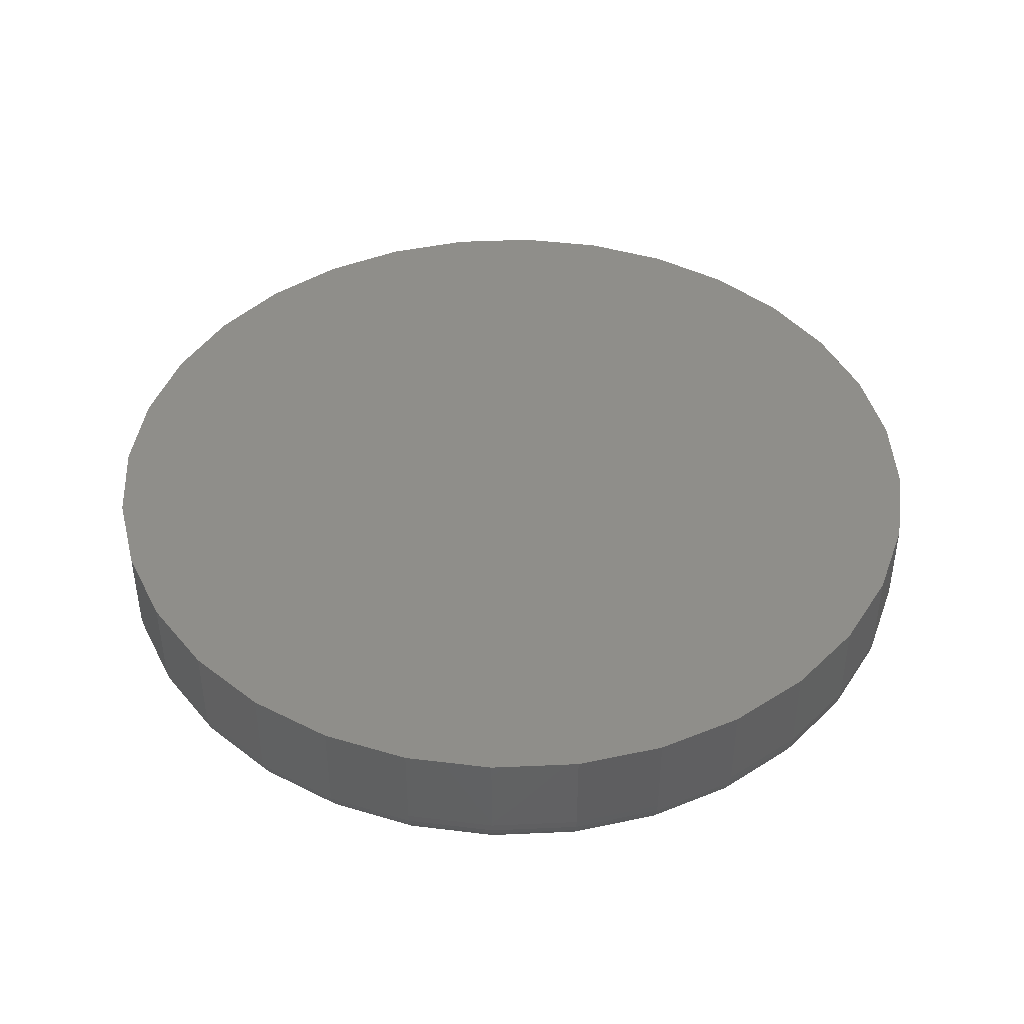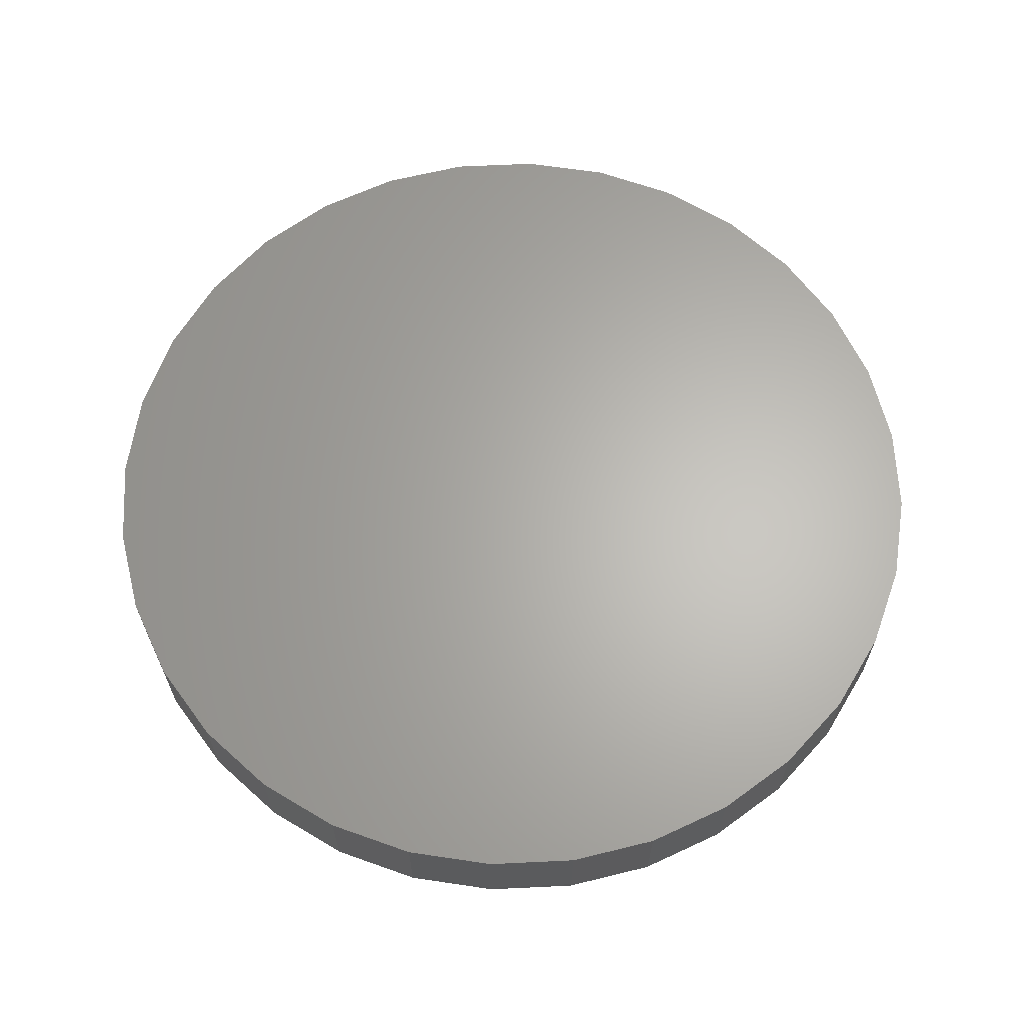
<metadata>
{"format":"stl","ext":"stl","renderer":"f3d","projection":"perspective","resolution":1024,"background":"white","views":[{"elev":43.4,"azim":148.9,"up":"+Z"},{"elev":64.4,"azim":-42.1,"up":"+Z"}]}
</metadata>
<code>
# stl→obj: 320 verts, 636 faces
v 0.007895 0.2687 -0.04688
v 0.06033 0.2636 -0.04688
v -0.04454 0.2636 -0.04688
v 0.007895 -0.2687 -0.04688
v -0.04454 -0.2636 -0.04688
v 0.06033 -0.2636 -0.04688
v -0.09495 -0.2483 -0.04688
v 0.1107 -0.2483 -0.04688
v -0.1414 -0.2235 -0.04688
v 0.1572 -0.2235 -0.04688
v -0.1821 -0.19 -0.04688
v 0.1979 -0.19 -0.04688
v -0.2156 -0.1493 -0.04688
v 0.2314 -0.1493 -0.04688
v -0.2404 -0.1028 -0.04688
v 0.2562 -0.1028 -0.04688
v -0.2557 -0.05243 -0.04688
v 0.2715 -0.05243 -0.04688
v -0.2609 1.072e-17 -0.04688
v 0.2766 -8.802e-17 -0.04688
v -0.2557 0.05243 -0.04688
v 0.2715 0.05243 -0.04688
v -0.2404 0.1028 -0.04688
v 0.2562 0.1028 -0.04688
v -0.2156 0.1493 -0.04688
v 0.2314 0.1493 -0.04688
v -0.1821 0.19 -0.04688
v 0.1979 0.19 -0.04688
v -0.1414 0.2235 -0.04688
v 0.1572 0.2235 -0.04688
v -0.09495 0.2483 -0.04688
v 0.1107 0.2483 -0.04688
v 0.3079 -7.348e-17 -0.01562
v 0.3079 0 0.04688
v 0.3021 -0.05853 -0.01562
v 0.3021 -0.05853 0.04688
v 0.2851 -0.1148 -0.01562
v 0.2851 -0.1148 0.04688
v 0.2573 -0.1667 -0.01562
v 0.2573 -0.1667 0.04688
v 0.22 -0.2121 -0.01562
v 0.22 -0.2121 0.04688
v 0.1746 -0.2494 -0.01562
v 0.1746 -0.2494 0.04688
v 0.1227 -0.2772 -0.01562
v 0.1227 -0.2772 0.04688
v 0.06642 -0.2942 -0.01562
v 0.06642 -0.2942 0.04688
v 0.007895 -0.3 -0.01562
v 0.007895 -0.3 0.04688
v -0.05063 -0.2942 -0.01562
v -0.05063 -0.2942 0.04688
v -0.1069 -0.2772 -0.01562
v -0.1069 -0.2772 0.04688
v -0.1588 -0.2494 -0.01562
v -0.1588 -0.2494 0.04688
v -0.2042 -0.2121 -0.01562
v -0.2042 -0.2121 0.04688
v -0.2415 -0.1667 -0.01562
v -0.2415 -0.1667 0.04688
v -0.2693 -0.1148 -0.01562
v -0.2693 -0.1148 0.04688
v -0.2863 -0.05853 -0.01562
v -0.2863 -0.05853 0.04688
v -0.2921 3.674e-17 -0.01562
v -0.2921 3.674e-17 0.04688
v -0.2863 0.05853 -0.01562
v -0.2863 0.05853 0.04688
v -0.2693 0.1148 -0.01562
v -0.2693 0.1148 0.04688
v -0.2415 0.1667 -0.01562
v -0.2415 0.1667 0.04688
v -0.2042 0.2121 -0.01562
v -0.2042 0.2121 0.04688
v -0.1588 0.2494 -0.01562
v -0.1588 0.2494 0.04688
v -0.1069 0.2772 -0.01562
v -0.1069 0.2772 0.04688
v -0.05063 0.2942 -0.01562
v -0.05063 0.2942 0.04688
v 0.007895 0.3 -0.01562
v 0.007895 0.3 0.04688
v 0.06642 0.2942 -0.01562
v 0.06642 0.2942 0.04688
v 0.1227 0.2772 -0.01562
v 0.1227 0.2772 0.04688
v 0.1746 0.2494 -0.01562
v 0.1746 0.2494 0.04688
v 0.22 0.2121 -0.01562
v 0.22 0.2121 0.04688
v 0.2573 0.1667 -0.01562
v 0.2573 0.1667 0.04688
v 0.2851 0.1148 -0.01562
v 0.2851 0.1148 0.04688
v 0.3021 0.05853 -0.01562
v 0.3021 0.05853 0.04688
v -0.2915 5.551e-17 -0.02172
v -0.2858 0.05841 -0.02172
v -0.2897 5.551e-17 -0.02758
v -0.284 0.05806 -0.02758
v -0.2868 5.551e-17 -0.03299
v -0.2812 0.0575 -0.03299
v -0.283 2.776e-17 -0.03772
v -0.2774 0.05674 -0.03772
v -0.2782 5.551e-17 -0.04161
v -0.2727 0.05582 -0.04161
v -0.2728 4.163e-17 -0.0445
v -0.2674 0.05476 -0.0445
v -0.267 4.163e-17 -0.04627
v -0.2617 0.05362 -0.04627
v 0.3015 0.05841 -0.02172
v 0.3073 -1.665e-16 -0.02172
v 0.2998 0.05806 -0.02758
v 0.3055 -1.665e-16 -0.02758
v 0.297 0.0575 -0.03299
v 0.3026 -1.665e-16 -0.03299
v 0.2932 0.05674 -0.03772
v 0.2987 -1.665e-16 -0.03772
v 0.2885 0.05582 -0.04161
v 0.294 -1.665e-16 -0.04161
v 0.2832 0.05476 -0.0445
v 0.2886 -1.665e-16 -0.0445
v 0.2775 0.05362 -0.04627
v 0.2827 -1.804e-16 -0.04627
v 0.2845 0.1146 -0.02172
v 0.2829 0.1139 -0.02758
v 0.2802 0.1128 -0.03299
v 0.2766 0.1113 -0.03772
v 0.2722 0.1095 -0.04161
v 0.2672 0.1074 -0.0445
v 0.2618 0.1052 -0.04627
v 0.2568 0.1663 -0.02172
v 0.2554 0.1653 -0.02758
v 0.253 0.1637 -0.03299
v 0.2497 0.1616 -0.03772
v 0.2458 0.159 -0.04161
v 0.2413 0.156 -0.0445
v 0.2364 0.1527 -0.04627
v 0.2196 0.2117 -0.02172
v 0.2183 0.2104 -0.02758
v 0.2163 0.2084 -0.03299
v 0.2136 0.2057 -0.03772
v 0.2102 0.2023 -0.04161
v 0.2064 0.1985 -0.0445
v 0.2022 0.1943 -0.04627
v 0.1742 0.2489 -0.02172
v 0.1732 0.2475 -0.02758
v 0.1716 0.2451 -0.03299
v 0.1695 0.2418 -0.03772
v 0.1668 0.2379 -0.04161
v 0.1638 0.2334 -0.0445
v 0.1606 0.2285 -0.04627
v 0.1225 0.2766 -0.02172
v 0.1218 0.275 -0.02758
v 0.1207 0.2723 -0.03299
v 0.1192 0.2687 -0.03772
v 0.1174 0.2643 -0.04161
v 0.1153 0.2593 -0.0445
v 0.1131 0.2539 -0.04627
v 0.0663 0.2936 -0.02172
v 0.06596 0.2919 -0.02758
v 0.06539 0.2891 -0.03299
v 0.06464 0.2853 -0.03772
v 0.06371 0.2806 -0.04161
v 0.06266 0.2753 -0.0445
v 0.06151 0.2696 -0.04627
v 0.007895 0.2994 -0.02172
v 0.007895 0.2976 -0.02758
v 0.007895 0.2947 -0.03299
v 0.007895 0.2908 -0.03772
v 0.007895 0.2861 -0.04161
v 0.007895 0.2807 -0.0445
v 0.007895 0.2748 -0.04627
v -0.05052 0.2936 -0.02172
v -0.05017 0.2919 -0.02758
v -0.0496 0.2891 -0.03299
v -0.04885 0.2853 -0.03772
v -0.04792 0.2806 -0.04161
v -0.04687 0.2753 -0.0445
v -0.04573 0.2696 -0.04627
v -0.1067 0.2766 -0.02172
v -0.106 0.275 -0.02758
v -0.1049 0.2723 -0.03299
v -0.1034 0.2687 -0.03772
v -0.1016 0.2643 -0.04161
v -0.09953 0.2593 -0.0445
v -0.09728 0.2539 -0.04627
v -0.1584 0.2489 -0.02172
v -0.1575 0.2475 -0.02758
v -0.1559 0.2451 -0.03299
v -0.1537 0.2418 -0.03772
v -0.1511 0.2379 -0.04161
v -0.1481 0.2334 -0.0445
v -0.1448 0.2285 -0.04627
v -0.2038 0.2117 -0.02172
v -0.2026 0.2104 -0.02758
v -0.2005 0.2084 -0.03299
v -0.1978 0.2057 -0.03772
v -0.1944 0.2023 -0.04161
v -0.1906 0.1985 -0.0445
v -0.1865 0.1943 -0.04627
v -0.241 0.1663 -0.02172
v -0.2396 0.1653 -0.02758
v -0.2372 0.1637 -0.03299
v -0.2339 0.1616 -0.03772
v -0.23 0.159 -0.04161
v -0.2255 0.156 -0.0445
v -0.2206 0.1527 -0.04627
v -0.2687 0.1146 -0.02172
v -0.2671 0.1139 -0.02758
v -0.2644 0.1128 -0.03299
v -0.2608 0.1113 -0.03772
v -0.2564 0.1095 -0.04161
v -0.2514 0.1074 -0.0445
v -0.246 0.1052 -0.04627
v 0.3015 -0.05841 -0.02172
v 0.2998 -0.05806 -0.02758
v 0.297 -0.0575 -0.03299
v 0.2932 -0.05674 -0.03772
v 0.2885 -0.05582 -0.04161
v 0.2832 -0.05476 -0.0445
v 0.2775 -0.05362 -0.04627
v -0.2858 -0.05841 -0.02172
v -0.284 -0.05806 -0.02758
v -0.2812 -0.0575 -0.03299
v -0.2774 -0.05674 -0.03772
v -0.2727 -0.05582 -0.04161
v -0.2674 -0.05476 -0.0445
v -0.2617 -0.05362 -0.04627
v -0.2687 -0.1146 -0.02172
v -0.2671 -0.1139 -0.02758
v -0.2644 -0.1128 -0.03299
v -0.2608 -0.1113 -0.03772
v -0.2564 -0.1095 -0.04161
v -0.2514 -0.1074 -0.0445
v -0.246 -0.1052 -0.04627
v -0.241 -0.1663 -0.02172
v -0.2396 -0.1653 -0.02758
v -0.2372 -0.1637 -0.03299
v -0.2339 -0.1616 -0.03772
v -0.23 -0.159 -0.04161
v -0.2255 -0.156 -0.0445
v -0.2206 -0.1527 -0.04627
v -0.2038 -0.2117 -0.02172
v -0.2026 -0.2104 -0.02758
v -0.2005 -0.2084 -0.03299
v -0.1978 -0.2057 -0.03772
v -0.1944 -0.2023 -0.04161
v -0.1906 -0.1985 -0.0445
v -0.1865 -0.1943 -0.04627
v -0.1584 -0.2489 -0.02172
v -0.1575 -0.2475 -0.02758
v -0.1559 -0.2451 -0.03299
v -0.1537 -0.2418 -0.03772
v -0.1511 -0.2379 -0.04161
v -0.1481 -0.2334 -0.0445
v -0.1448 -0.2285 -0.04627
v -0.1067 -0.2766 -0.02172
v -0.106 -0.275 -0.02758
v -0.1049 -0.2723 -0.03299
v -0.1034 -0.2687 -0.03772
v -0.1016 -0.2643 -0.04161
v -0.09953 -0.2593 -0.0445
v -0.09728 -0.2539 -0.04627
v -0.05052 -0.2936 -0.02172
v -0.05017 -0.2919 -0.02758
v -0.0496 -0.2891 -0.03299
v -0.04885 -0.2853 -0.03772
v -0.04792 -0.2806 -0.04161
v -0.04687 -0.2753 -0.0445
v -0.04573 -0.2696 -0.04627
v 0.007895 -0.2994 -0.02172
v 0.007895 -0.2976 -0.02758
v 0.007895 -0.2947 -0.03299
v 0.007895 -0.2908 -0.03772
v 0.007895 -0.2861 -0.04161
v 0.007895 -0.2807 -0.0445
v 0.007895 -0.2748 -0.04627
v 0.0663 -0.2936 -0.02172
v 0.06596 -0.2919 -0.02758
v 0.06539 -0.2891 -0.03299
v 0.06464 -0.2853 -0.03772
v 0.06371 -0.2806 -0.04161
v 0.06266 -0.2753 -0.0445
v 0.06151 -0.2696 -0.04627
v 0.1225 -0.2766 -0.02172
v 0.1218 -0.275 -0.02758
v 0.1207 -0.2723 -0.03299
v 0.1192 -0.2687 -0.03772
v 0.1174 -0.2643 -0.04161
v 0.1153 -0.2593 -0.0445
v 0.1131 -0.2539 -0.04627
v 0.1742 -0.2489 -0.02172
v 0.1732 -0.2475 -0.02758
v 0.1716 -0.2451 -0.03299
v 0.1695 -0.2418 -0.03772
v 0.1668 -0.2379 -0.04161
v 0.1638 -0.2334 -0.0445
v 0.1606 -0.2285 -0.04627
v 0.2196 -0.2117 -0.02172
v 0.2183 -0.2104 -0.02758
v 0.2163 -0.2084 -0.03299
v 0.2136 -0.2057 -0.03772
v 0.2102 -0.2023 -0.04161
v 0.2064 -0.1985 -0.0445
v 0.2022 -0.1943 -0.04627
v 0.2568 -0.1663 -0.02172
v 0.2554 -0.1653 -0.02758
v 0.253 -0.1637 -0.03299
v 0.2497 -0.1616 -0.03772
v 0.2458 -0.159 -0.04161
v 0.2413 -0.156 -0.0445
v 0.2364 -0.1527 -0.04627
v 0.2845 -0.1146 -0.02172
v 0.2829 -0.1139 -0.02758
v 0.2802 -0.1128 -0.03299
v 0.2766 -0.1113 -0.03772
v 0.2722 -0.1095 -0.04161
v 0.2672 -0.1074 -0.0445
v 0.2618 -0.1052 -0.04627
f 1 2 3
f 4 5 6
f 6 5 7
f 6 7 8
f 8 7 9
f 8 9 10
f 10 9 11
f 10 11 12
f 12 11 13
f 12 13 14
f 14 13 15
f 14 15 16
f 16 15 17
f 16 17 18
f 18 17 19
f 18 19 20
f 20 19 21
f 20 21 22
f 22 21 23
f 22 23 24
f 24 23 25
f 24 25 26
f 26 25 27
f 26 27 28
f 28 27 29
f 28 29 30
f 30 29 31
f 30 31 32
f 32 31 3
f 32 3 2
f 33 34 35
f 35 34 36
f 35 36 37
f 37 36 38
f 37 38 39
f 39 38 40
f 39 40 41
f 41 40 42
f 41 42 43
f 43 42 44
f 43 44 45
f 45 44 46
f 45 46 47
f 47 46 48
f 47 48 49
f 49 48 50
f 49 50 51
f 51 50 52
f 51 52 53
f 53 52 54
f 53 54 55
f 55 54 56
f 55 56 57
f 57 56 58
f 57 58 59
f 59 58 60
f 59 60 61
f 61 60 62
f 61 62 63
f 63 62 64
f 63 64 65
f 65 64 66
f 65 66 67
f 67 66 68
f 67 68 69
f 69 68 70
f 69 70 71
f 71 70 72
f 71 72 73
f 73 72 74
f 73 74 75
f 75 74 76
f 75 76 77
f 77 76 78
f 77 78 79
f 79 78 80
f 79 80 81
f 81 80 82
f 81 82 83
f 83 82 84
f 83 84 85
f 85 84 86
f 85 86 87
f 87 86 88
f 87 88 89
f 89 88 90
f 89 90 91
f 91 90 92
f 91 92 93
f 93 92 94
f 93 94 95
f 95 94 96
f 95 96 33
f 33 96 34
f 65 67 97
f 97 67 98
f 97 98 99
f 99 98 100
f 99 100 101
f 101 100 102
f 101 102 103
f 103 102 104
f 103 104 105
f 105 104 106
f 105 106 107
f 107 106 108
f 107 108 109
f 109 108 110
f 109 110 19
f 19 110 21
f 95 33 111
f 111 33 112
f 111 112 113
f 113 112 114
f 113 114 115
f 115 114 116
f 115 116 117
f 117 116 118
f 117 118 119
f 119 118 120
f 119 120 121
f 121 120 122
f 121 122 123
f 123 122 124
f 123 124 22
f 22 124 20
f 93 95 125
f 125 95 111
f 125 111 126
f 126 111 113
f 126 113 127
f 127 113 115
f 127 115 128
f 128 115 117
f 128 117 129
f 129 117 119
f 129 119 130
f 130 119 121
f 130 121 131
f 131 121 123
f 131 123 24
f 24 123 22
f 91 93 132
f 132 93 125
f 132 125 133
f 133 125 126
f 133 126 134
f 134 126 127
f 134 127 135
f 135 127 128
f 135 128 136
f 136 128 129
f 136 129 137
f 137 129 130
f 137 130 138
f 138 130 131
f 138 131 26
f 26 131 24
f 89 91 139
f 139 91 132
f 139 132 140
f 140 132 133
f 140 133 141
f 141 133 134
f 141 134 142
f 142 134 135
f 142 135 143
f 143 135 136
f 143 136 144
f 144 136 137
f 144 137 145
f 145 137 138
f 145 138 28
f 28 138 26
f 87 89 146
f 146 89 139
f 146 139 147
f 147 139 140
f 147 140 148
f 148 140 141
f 148 141 149
f 149 141 142
f 149 142 150
f 150 142 143
f 150 143 151
f 151 143 144
f 151 144 152
f 152 144 145
f 152 145 30
f 30 145 28
f 85 87 153
f 153 87 146
f 153 146 154
f 154 146 147
f 154 147 155
f 155 147 148
f 155 148 156
f 156 148 149
f 156 149 157
f 157 149 150
f 157 150 158
f 158 150 151
f 158 151 159
f 159 151 152
f 159 152 32
f 32 152 30
f 83 85 160
f 160 85 153
f 160 153 161
f 161 153 154
f 161 154 162
f 162 154 155
f 162 155 163
f 163 155 156
f 163 156 164
f 164 156 157
f 164 157 165
f 165 157 158
f 165 158 166
f 166 158 159
f 166 159 2
f 2 159 32
f 81 83 167
f 167 83 160
f 167 160 168
f 168 160 161
f 168 161 169
f 169 161 162
f 169 162 170
f 170 162 163
f 170 163 171
f 171 163 164
f 171 164 172
f 172 164 165
f 172 165 173
f 173 165 166
f 173 166 1
f 1 166 2
f 79 81 174
f 174 81 167
f 174 167 175
f 175 167 168
f 175 168 176
f 176 168 169
f 176 169 177
f 177 169 170
f 177 170 178
f 178 170 171
f 178 171 179
f 179 171 172
f 179 172 180
f 180 172 173
f 180 173 3
f 3 173 1
f 77 79 181
f 181 79 174
f 181 174 182
f 182 174 175
f 182 175 183
f 183 175 176
f 183 176 184
f 184 176 177
f 184 177 185
f 185 177 178
f 185 178 186
f 186 178 179
f 186 179 187
f 187 179 180
f 187 180 31
f 31 180 3
f 75 77 188
f 188 77 181
f 188 181 189
f 189 181 182
f 189 182 190
f 190 182 183
f 190 183 191
f 191 183 184
f 191 184 192
f 192 184 185
f 192 185 193
f 193 185 186
f 193 186 194
f 194 186 187
f 194 187 29
f 29 187 31
f 73 75 195
f 195 75 188
f 195 188 196
f 196 188 189
f 196 189 197
f 197 189 190
f 197 190 198
f 198 190 191
f 198 191 199
f 199 191 192
f 199 192 200
f 200 192 193
f 200 193 201
f 201 193 194
f 201 194 27
f 27 194 29
f 71 73 202
f 202 73 195
f 202 195 203
f 203 195 196
f 203 196 204
f 204 196 197
f 204 197 205
f 205 197 198
f 205 198 206
f 206 198 199
f 206 199 207
f 207 199 200
f 207 200 208
f 208 200 201
f 208 201 25
f 25 201 27
f 69 71 209
f 209 71 202
f 209 202 210
f 210 202 203
f 210 203 211
f 211 203 204
f 211 204 212
f 212 204 205
f 212 205 213
f 213 205 206
f 213 206 214
f 214 206 207
f 214 207 215
f 215 207 208
f 215 208 23
f 23 208 25
f 67 69 98
f 98 69 209
f 98 209 100
f 100 209 210
f 100 210 102
f 102 210 211
f 102 211 104
f 104 211 212
f 104 212 106
f 106 212 213
f 106 213 108
f 108 213 214
f 108 214 110
f 110 214 215
f 110 215 21
f 21 215 23
f 33 35 112
f 112 35 216
f 112 216 114
f 114 216 217
f 114 217 116
f 116 217 218
f 116 218 118
f 118 218 219
f 118 219 120
f 120 219 220
f 120 220 122
f 122 220 221
f 122 221 124
f 124 221 222
f 124 222 20
f 20 222 18
f 63 65 223
f 223 65 97
f 223 97 224
f 224 97 99
f 224 99 225
f 225 99 101
f 225 101 226
f 226 101 103
f 226 103 227
f 227 103 105
f 227 105 228
f 228 105 107
f 228 107 229
f 229 107 109
f 229 109 17
f 17 109 19
f 61 63 230
f 230 63 223
f 230 223 231
f 231 223 224
f 231 224 232
f 232 224 225
f 232 225 233
f 233 225 226
f 233 226 234
f 234 226 227
f 234 227 235
f 235 227 228
f 235 228 236
f 236 228 229
f 236 229 15
f 15 229 17
f 59 61 237
f 237 61 230
f 237 230 238
f 238 230 231
f 238 231 239
f 239 231 232
f 239 232 240
f 240 232 233
f 240 233 241
f 241 233 234
f 241 234 242
f 242 234 235
f 242 235 243
f 243 235 236
f 243 236 13
f 13 236 15
f 57 59 244
f 244 59 237
f 244 237 245
f 245 237 238
f 245 238 246
f 246 238 239
f 246 239 247
f 247 239 240
f 247 240 248
f 248 240 241
f 248 241 249
f 249 241 242
f 249 242 250
f 250 242 243
f 250 243 11
f 11 243 13
f 55 57 251
f 251 57 244
f 251 244 252
f 252 244 245
f 252 245 253
f 253 245 246
f 253 246 254
f 254 246 247
f 254 247 255
f 255 247 248
f 255 248 256
f 256 248 249
f 256 249 257
f 257 249 250
f 257 250 9
f 9 250 11
f 53 55 258
f 258 55 251
f 258 251 259
f 259 251 252
f 259 252 260
f 260 252 253
f 260 253 261
f 261 253 254
f 261 254 262
f 262 254 255
f 262 255 263
f 263 255 256
f 263 256 264
f 264 256 257
f 264 257 7
f 7 257 9
f 51 53 265
f 265 53 258
f 265 258 266
f 266 258 259
f 266 259 267
f 267 259 260
f 267 260 268
f 268 260 261
f 268 261 269
f 269 261 262
f 269 262 270
f 270 262 263
f 270 263 271
f 271 263 264
f 271 264 5
f 5 264 7
f 49 51 272
f 272 51 265
f 272 265 273
f 273 265 266
f 273 266 274
f 274 266 267
f 274 267 275
f 275 267 268
f 275 268 276
f 276 268 269
f 276 269 277
f 277 269 270
f 277 270 278
f 278 270 271
f 278 271 4
f 4 271 5
f 47 49 279
f 279 49 272
f 279 272 280
f 280 272 273
f 280 273 281
f 281 273 274
f 281 274 282
f 282 274 275
f 282 275 283
f 283 275 276
f 283 276 284
f 284 276 277
f 284 277 285
f 285 277 278
f 285 278 6
f 6 278 4
f 45 47 286
f 286 47 279
f 286 279 287
f 287 279 280
f 287 280 288
f 288 280 281
f 288 281 289
f 289 281 282
f 289 282 290
f 290 282 283
f 290 283 291
f 291 283 284
f 291 284 292
f 292 284 285
f 292 285 8
f 8 285 6
f 43 45 293
f 293 45 286
f 293 286 294
f 294 286 287
f 294 287 295
f 295 287 288
f 295 288 296
f 296 288 289
f 296 289 297
f 297 289 290
f 297 290 298
f 298 290 291
f 298 291 299
f 299 291 292
f 299 292 10
f 10 292 8
f 41 43 300
f 300 43 293
f 300 293 301
f 301 293 294
f 301 294 302
f 302 294 295
f 302 295 303
f 303 295 296
f 303 296 304
f 304 296 297
f 304 297 305
f 305 297 298
f 305 298 306
f 306 298 299
f 306 299 12
f 12 299 10
f 39 41 307
f 307 41 300
f 307 300 308
f 308 300 301
f 308 301 309
f 309 301 302
f 309 302 310
f 310 302 303
f 310 303 311
f 311 303 304
f 311 304 312
f 312 304 305
f 312 305 313
f 313 305 306
f 313 306 14
f 14 306 12
f 37 39 314
f 314 39 307
f 314 307 315
f 315 307 308
f 315 308 316
f 316 308 309
f 316 309 317
f 317 309 310
f 317 310 318
f 318 310 311
f 318 311 319
f 319 311 312
f 319 312 320
f 320 312 313
f 320 313 16
f 16 313 14
f 35 37 216
f 216 37 314
f 216 314 217
f 217 314 315
f 217 315 218
f 218 315 316
f 218 316 219
f 219 316 317
f 219 317 220
f 220 317 318
f 220 318 221
f 221 318 319
f 221 319 222
f 222 319 320
f 222 320 18
f 18 320 16
f 80 84 82
f 84 80 86
f 86 80 78
f 86 78 88
f 88 78 76
f 88 76 90
f 90 76 74
f 90 74 92
f 92 74 72
f 92 72 94
f 94 72 70
f 94 70 96
f 96 70 68
f 96 68 34
f 34 68 66
f 34 66 36
f 36 66 64
f 36 64 38
f 38 64 62
f 38 62 40
f 40 62 60
f 40 60 42
f 42 60 58
f 42 58 44
f 44 58 56
f 44 56 46
f 46 56 54
f 46 54 48
f 48 54 52
f 48 52 50

</code>
